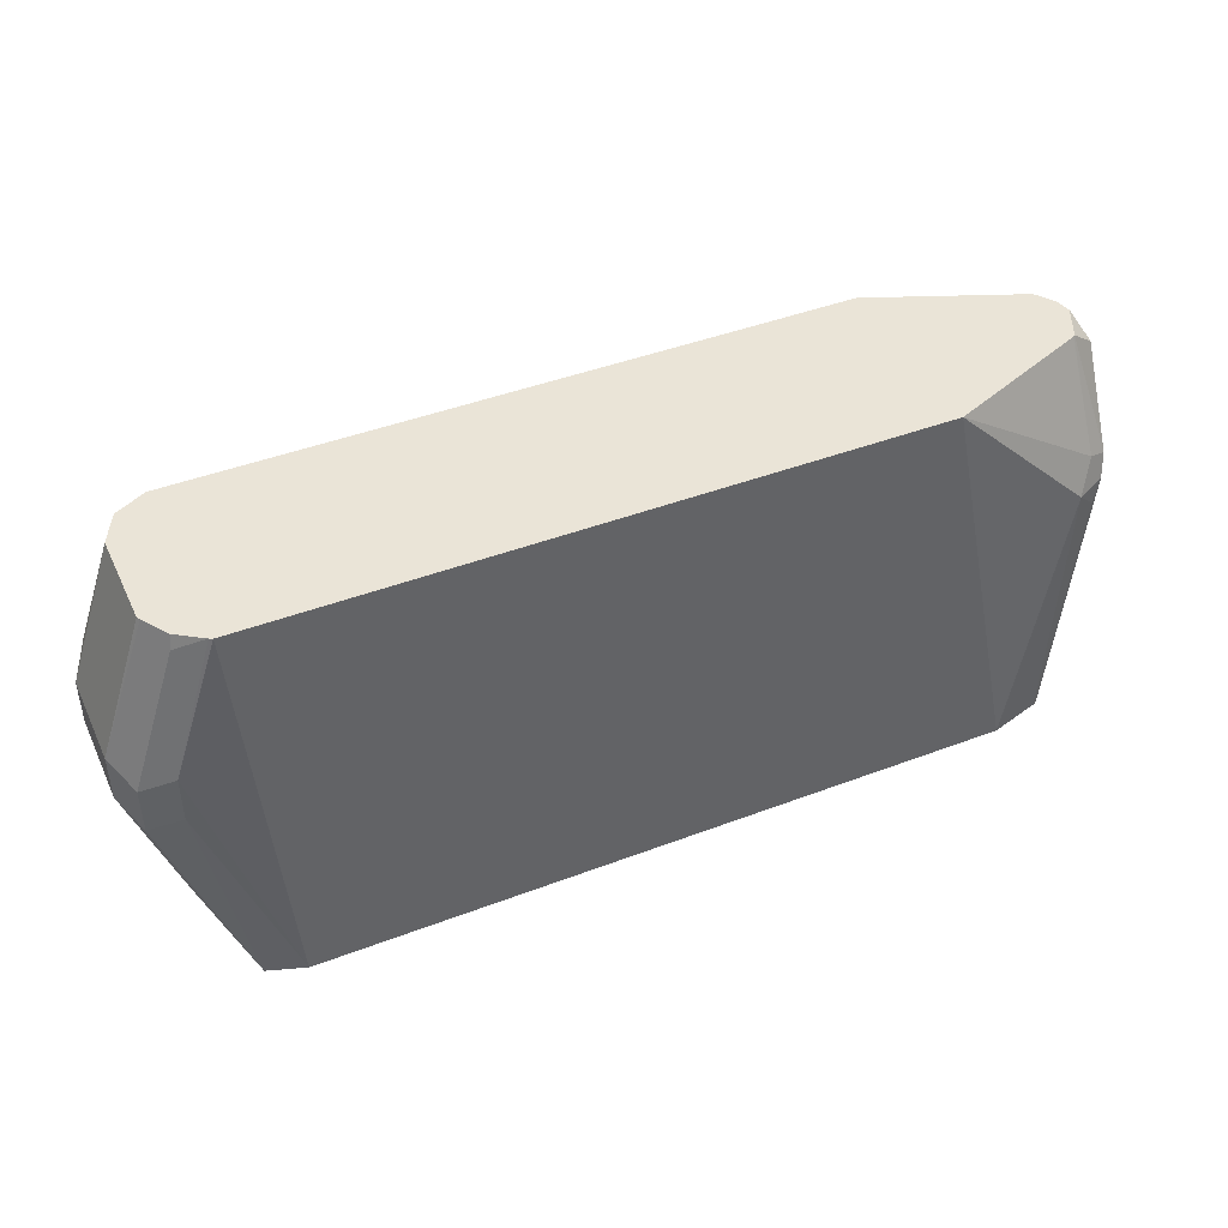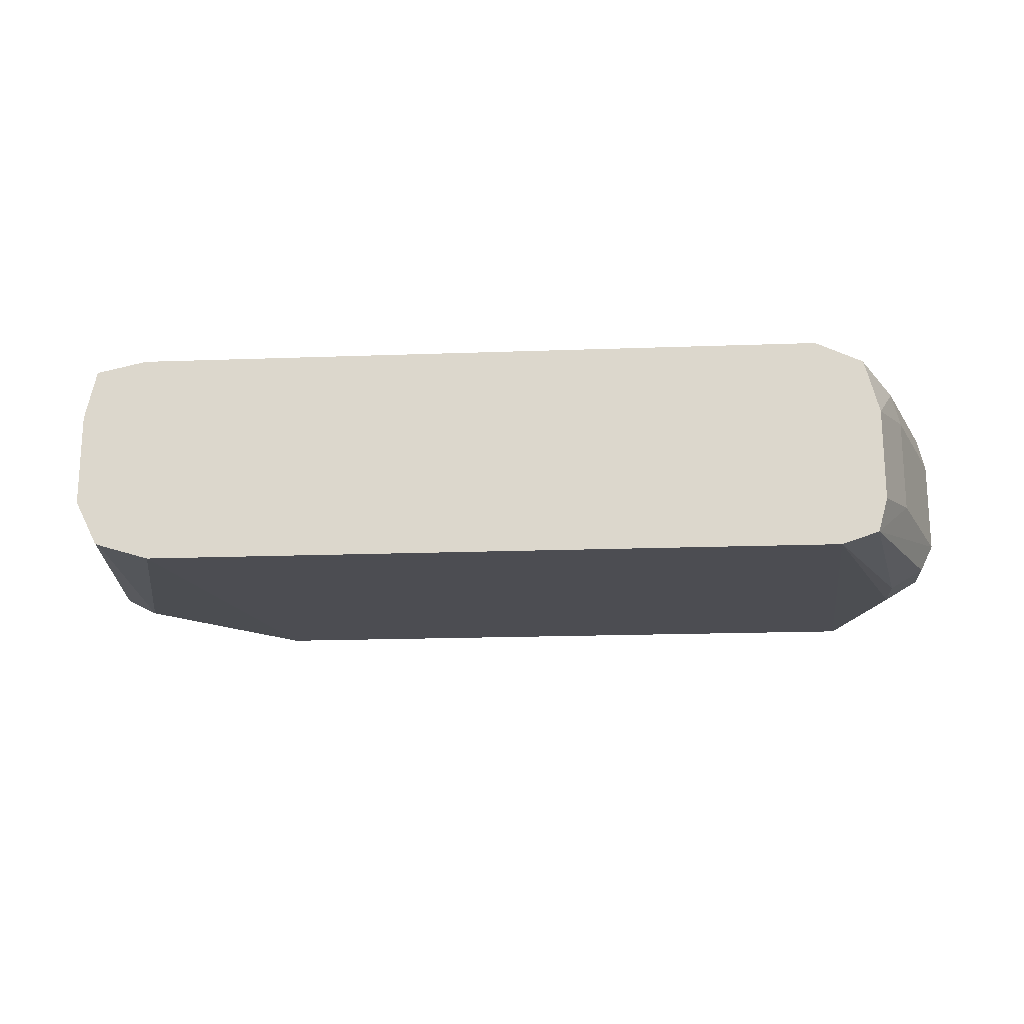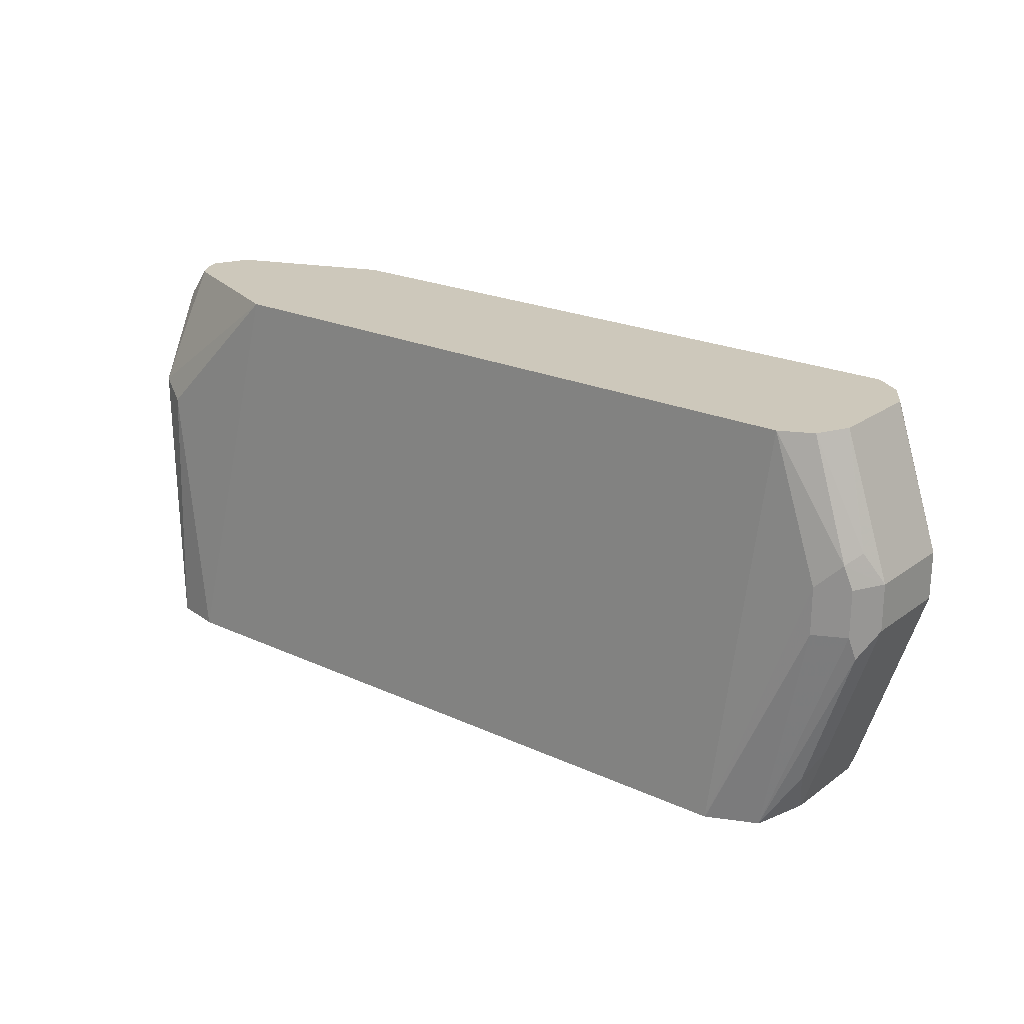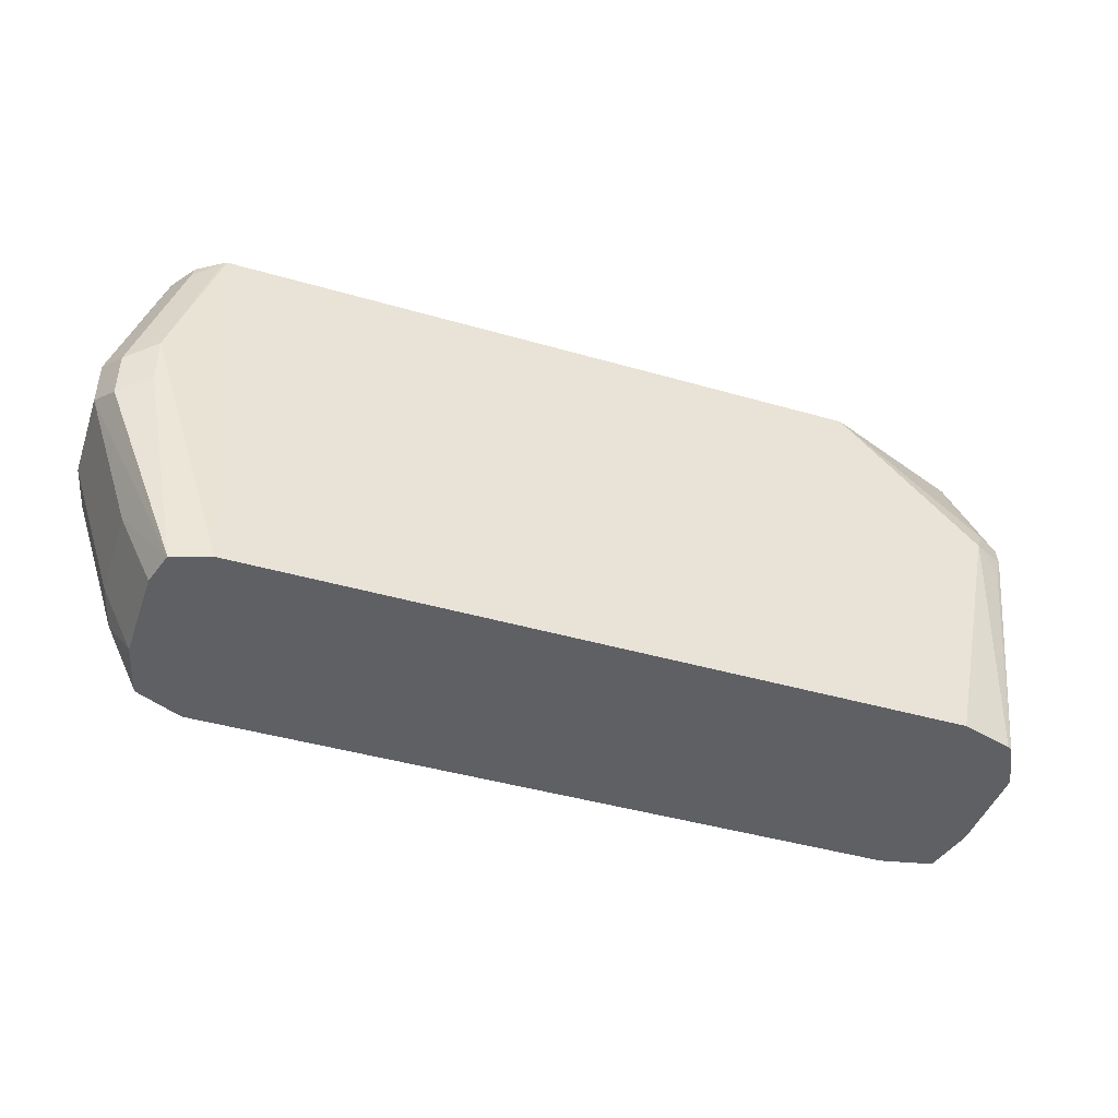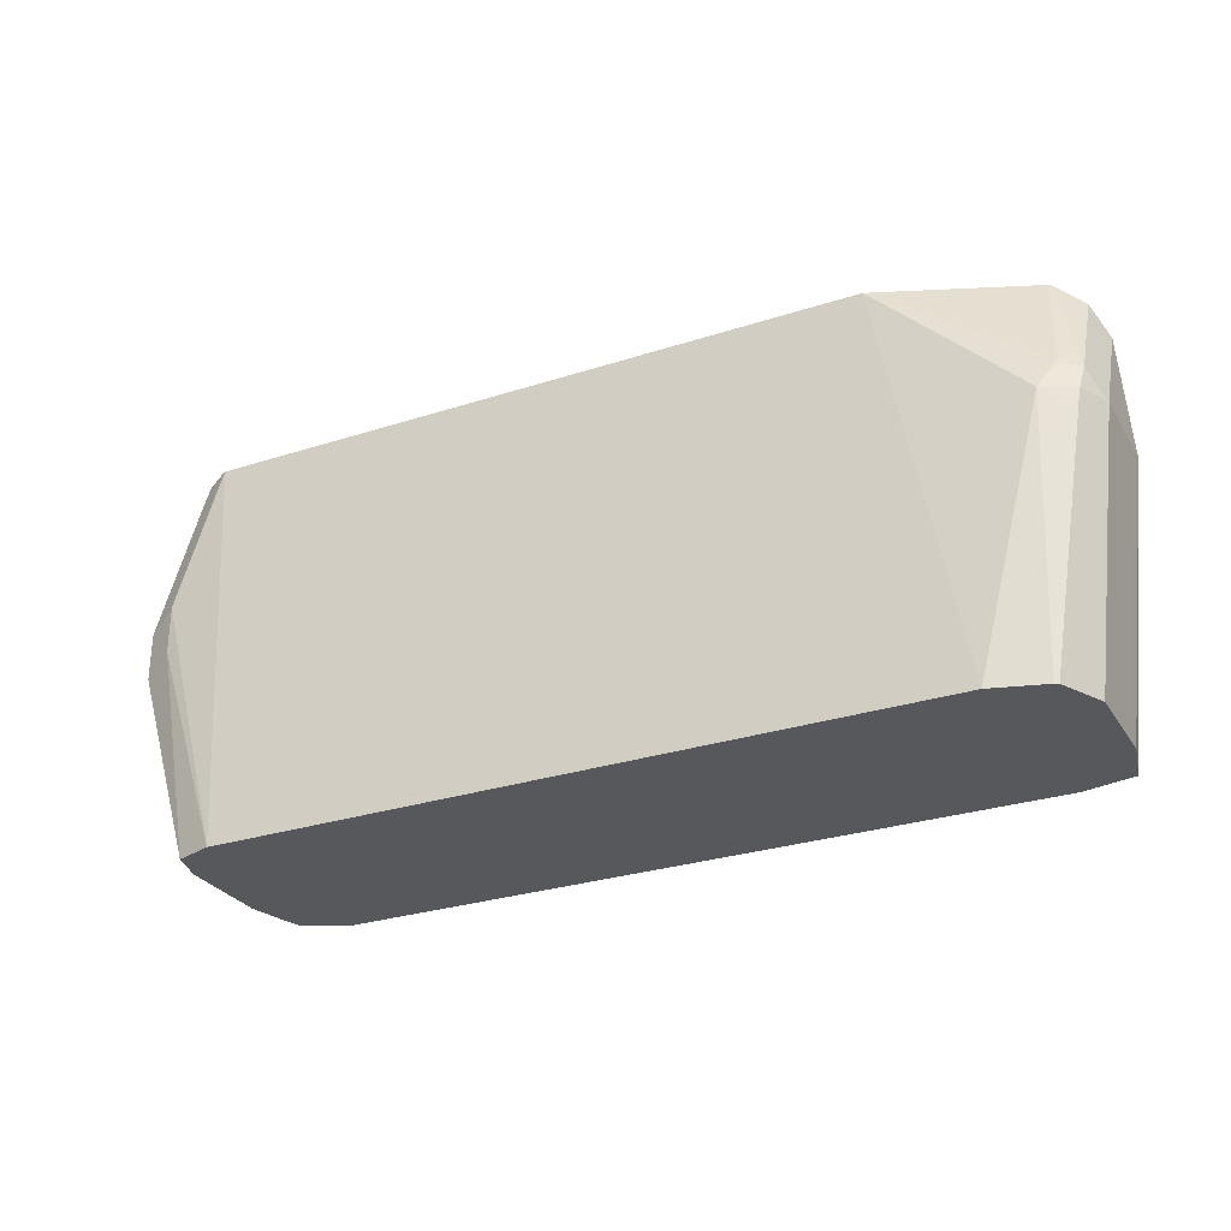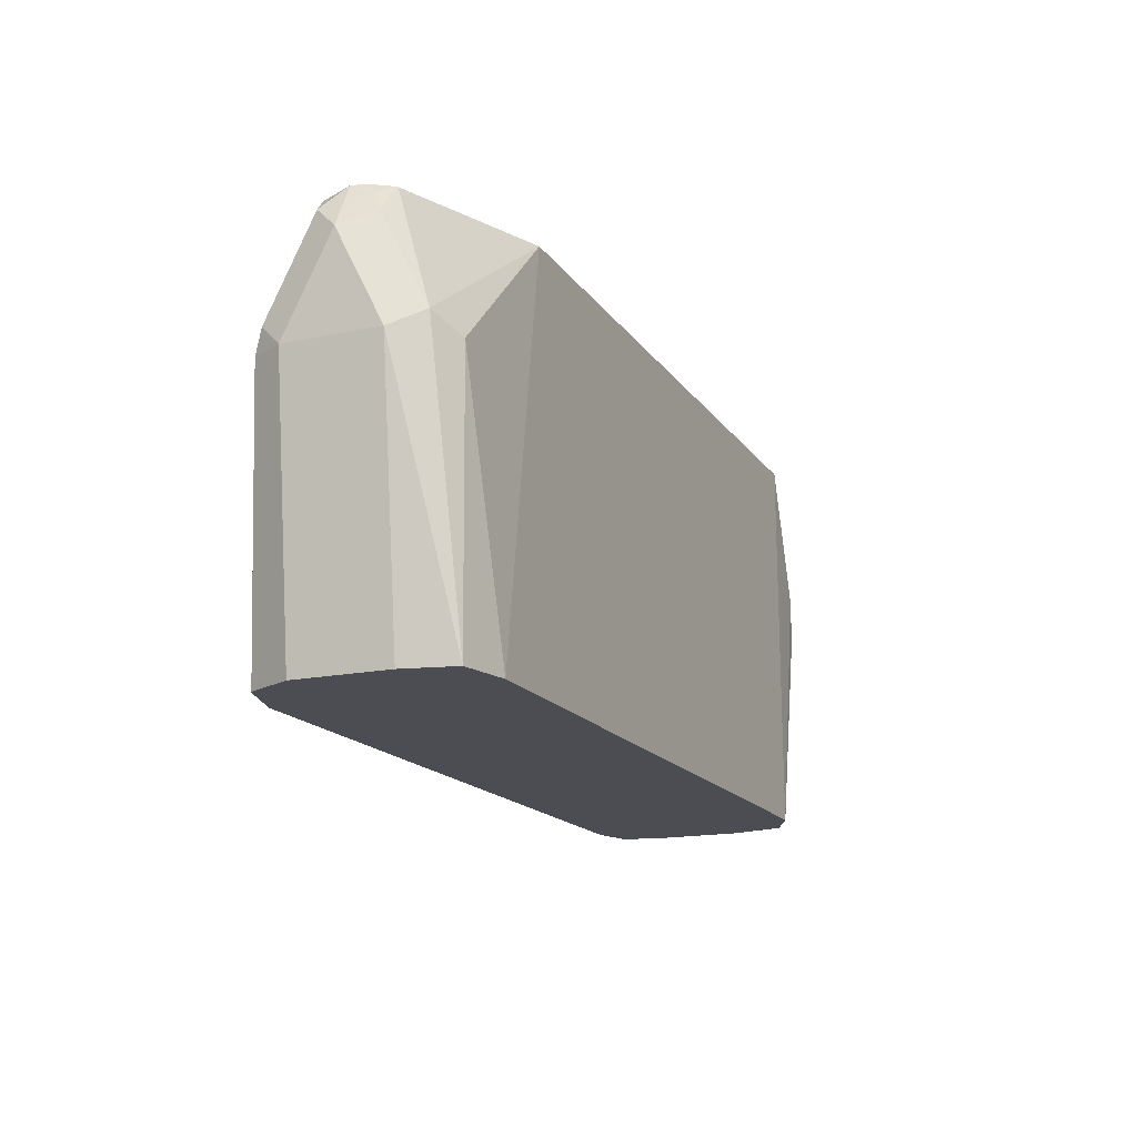
<metadata>
{"format":"obj","ext":"obj","renderer":"f3d","projection":"perspective","resolution":1024,"background":"white","views":[{"elev":43.7,"azim":155.9,"up":"+Y"},{"elev":-18.5,"azim":4.0,"up":"+Z"},{"elev":22.0,"azim":38.8,"up":"+Y"},{"elev":-43.8,"azim":161.3,"up":"+Y"},{"elev":-28.6,"azim":-154.1,"up":"+Y"},{"elev":-16.4,"azim":-66.7,"up":"+Y"}]}
</metadata>
<code>
v 0.1985 -0.01224 0.0186
v 0.186 0.093 0.0186
v 0.1985 -0.01224 -0.0186
v 0.203 -0.01224 0.03884
v 0.1923 0.0992 0.031
v 0.186 0.1302 0
v 0.186 0.093 -0.0186
v 0.1986 -0.01224 -0.01875
v 0.2046 0.093 0.0372
v 0.2232 -0.01224 0.04333
v 0.2021 0.1482 0.01363
v 0.1923 0.1364 0.0124
v 0.2605 0.1482 0.0372
v 0.1907 0.1395 -0.009296
v 0.1907 0.1023 -0.0279
v 0.1965 0.1482 0.005878
v 0.195 0.1482 0
v 0.1923 0.093 -0.031
v 0.2074 -0.01224 -0.03644
v 0.5022 -0.01224 0.04333
v 0.2007 0.1482 0.01195
v 0.1953 0.1442 0.009296
v 0.5209 0.1482 0.0372
v 0.2015 0.1482 -0.01361
v 0.202 0.1482 -0.01389
v 0.1984 0.1054 -0.031
v 0.2046 0.093 -0.0372
v 0.1953 0.0837 -0.03255
v 0.209 -0.01224 -0.0372
v 0.5025 -0.01224 0.04326
v 0.5395 0.07441 0.0372
v 0.5395 0.093 0.0372
v 0.5487 0.1023 0.03255
v 0.5328 0.1482 0.03122
v 0.2024 0.1482 -0.01411
v 0.2605 0.1482 -0.0372
v 0.2294 -0.01224 -0.04333
v 0.5211 -0.01224 0.03459
v 0.5518 0.07441 0.031
v 0.5518 0.093 0.031
v 0.5581 0.093 0.0186
v 0.5518 0.1054 0.0248
v 0.5332 0.1482 0.031
v 0.5209 0.1482 -0.0372
v 0.5084 -0.01224 -0.04333
v 0.5222 -0.01224 0.03128
v 0.5348 0.009314 0.0279
v 0.5534 0.06511 0.0279
v 0.5581 0.07441 0.0186
v 0.5581 0.093 -0.0186
v 0.5395 0.1482 0.0186
v 0.5392 0.1482 0.01904
v 0.5222 0.1482 -0.03653
v 0.5395 0.093 -0.0372
v 0.5395 0.07441 -0.0372
v 0.5087 -0.01224 -0.04323
v 0.527 -0.01224 0.01255
v 0.5395 0.01861 0.0186
v 0.5581 0.07441 -0.0186
v 0.5395 0.1482 -0.0186
v 0.5518 0.0868 -0.031
v 0.5321 0.1482 -0.02989
v 0.5388 0.1482 -0.01992
v 0.5332 0.1426 -0.031
v 0.5518 0.06821 -0.031
v 0.5232 -0.01224 -0.03838
v 0.527 -0.01224 -0.02464
v 0.5395 0.01861 -0.0186
f 33 40 41
f 33 41 42
f 33 42 43
f 33 43 34
f 36 44 45
f 36 45 37
f 38 48 39
f 38 47 48
f 39 48 40
f 40 48 41
f 41 49 59
f 33 39 40
f 41 48 49
f 38 46 47
f 31 38 39
f 25 35 26
f 31 39 33
f 30 38 31
f 27 36 37
f 27 29 28
f 27 37 29
f 26 36 27
f 26 35 36
f 23 33 34
f 23 32 33
f 20 32 23
f 20 31 32
f 20 30 31
f 41 59 50
f 19 28 29
f 31 33 32
f 41 50 60
f 53 64 54
f 41 51 42
f 18 27 28
f 66 68 67
f 61 64 62
f 59 66 65
f 59 68 66
f 57 68 58
f 57 67 68
f 55 66 56
f 55 65 66
f 54 65 55
f 54 61 65
f 54 64 61
f 53 62 64
f 50 63 60
f 41 60 51
f 50 62 63
f 50 65 61
f 50 59 65
f 49 68 59
f 49 58 68
f 47 49 48
f 47 58 49
f 47 57 58
f 46 57 47
f 45 55 56
f 45 54 55
f 44 54 45
f 44 53 54
f 42 52 43
f 42 51 52
f 50 61 62
f 18 28 19
f 1 38 30
f 15 27 18
f 6 15 7
f 6 14 15
f 5 13 11
f 5 9 13
f 5 11 12
f 4 10 9
f 4 9 5
f 3 7 8
f 2 4 5
f 2 6 7
f 2 12 6
f 2 5 12
f 1 4 2
f 1 10 4
f 1 20 10
f 1 30 20
f 1 46 38
f 1 57 46
f 1 67 57
f 1 66 67
f 1 56 66
f 1 37 45
f 1 29 37
f 1 19 29
f 1 8 19
f 1 3 8
f 1 7 3
f 1 2 7
f 16 22 21
f 6 12 16
f 6 16 17
f 1 45 56
f 7 15 18
f 15 26 27
f 6 17 14
f 15 25 26
f 15 24 25
f 14 24 15
f 14 17 24
f 11 16 21
f 11 17 16
f 11 24 17
f 11 25 24
f 11 35 25
f 11 36 35
f 11 44 36
f 11 53 44
f 11 62 53
f 12 22 16
f 11 60 63
f 11 63 62
f 9 10 13
f 10 20 23
f 11 21 22
f 7 18 19
f 11 22 12
f 11 13 23
f 10 23 13
f 11 23 34
f 11 34 43
f 11 43 52
f 11 52 51
f 11 51 60
f 7 19 8

</code>
